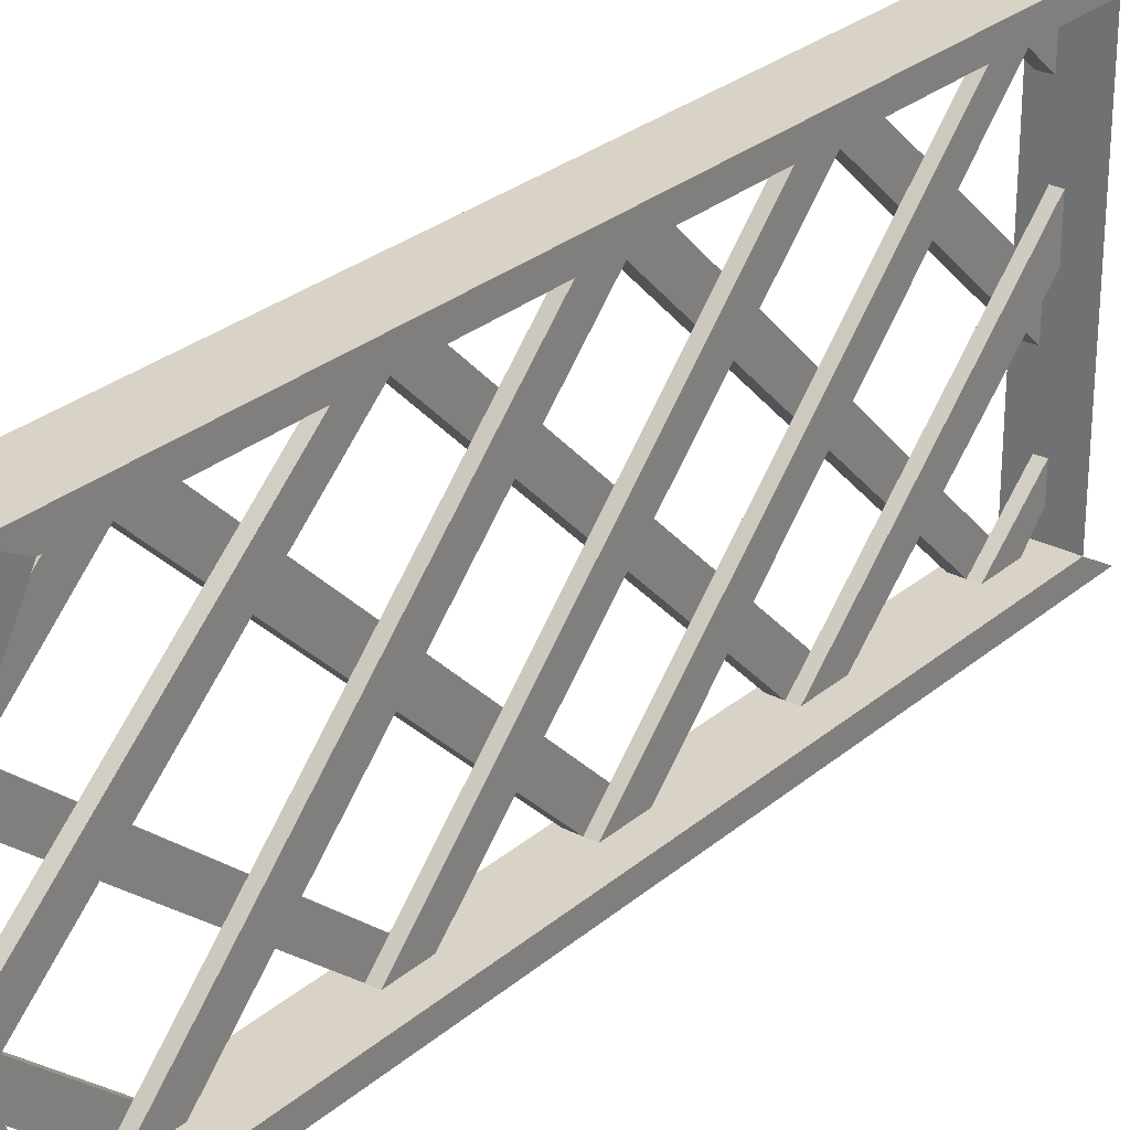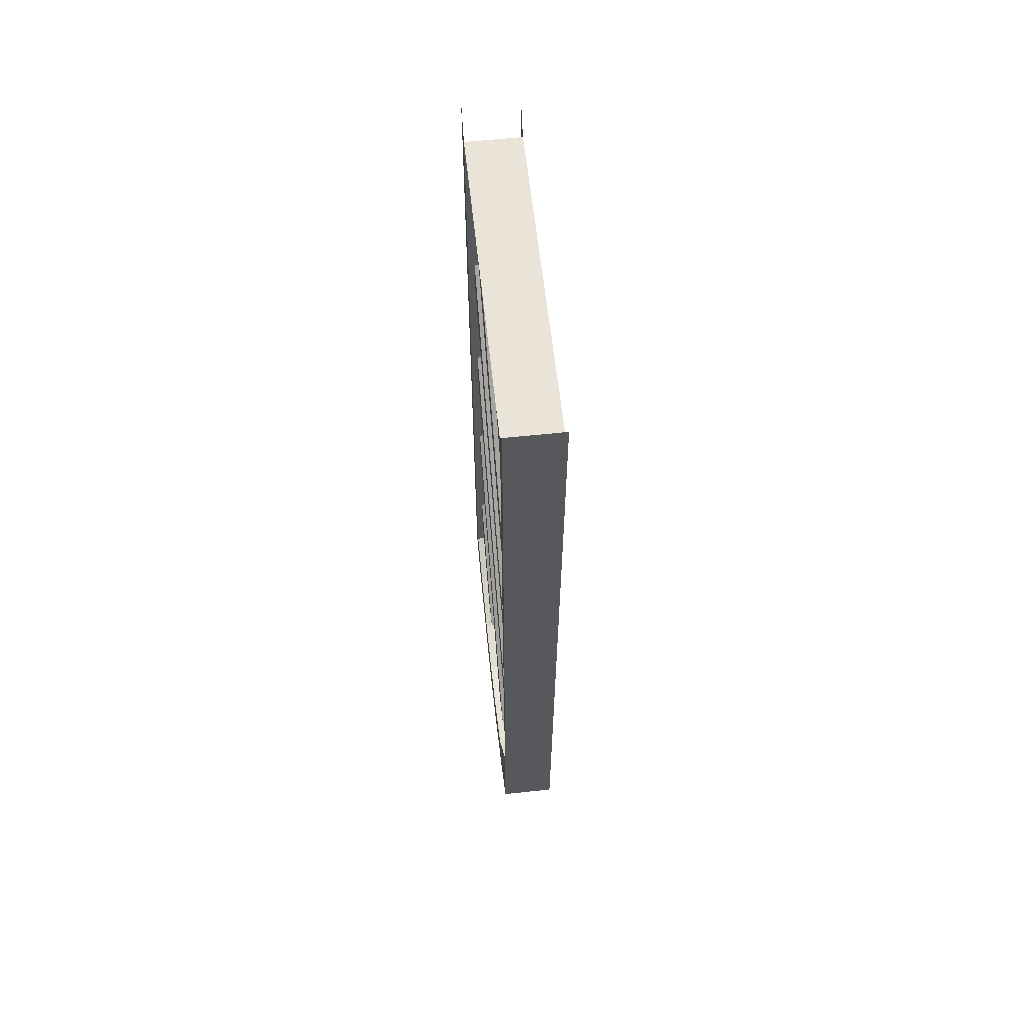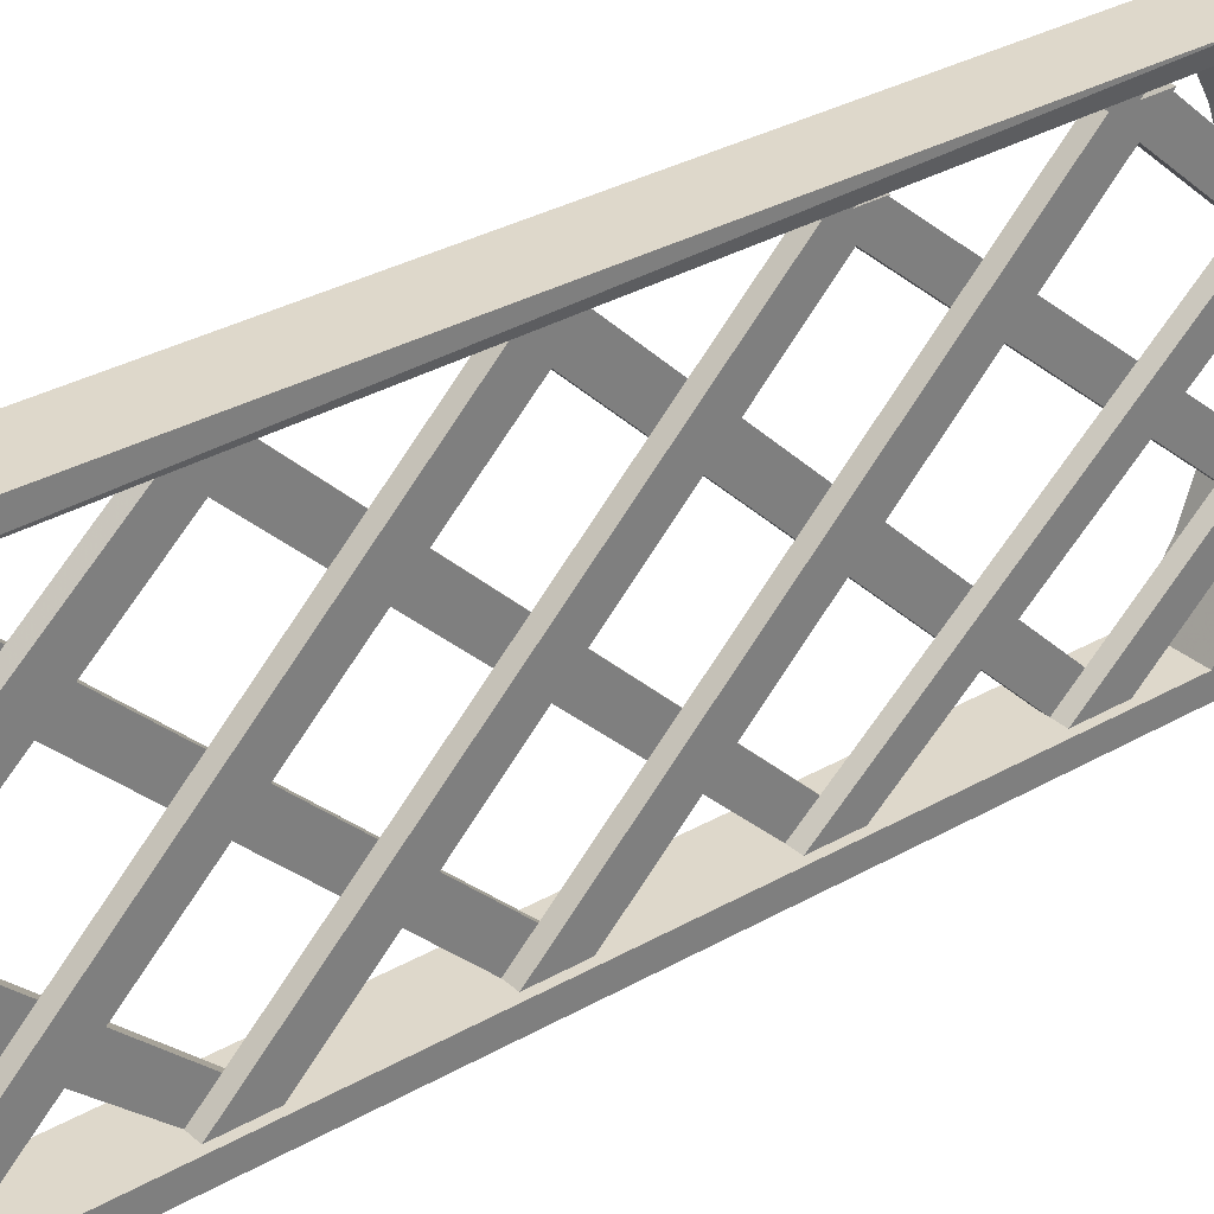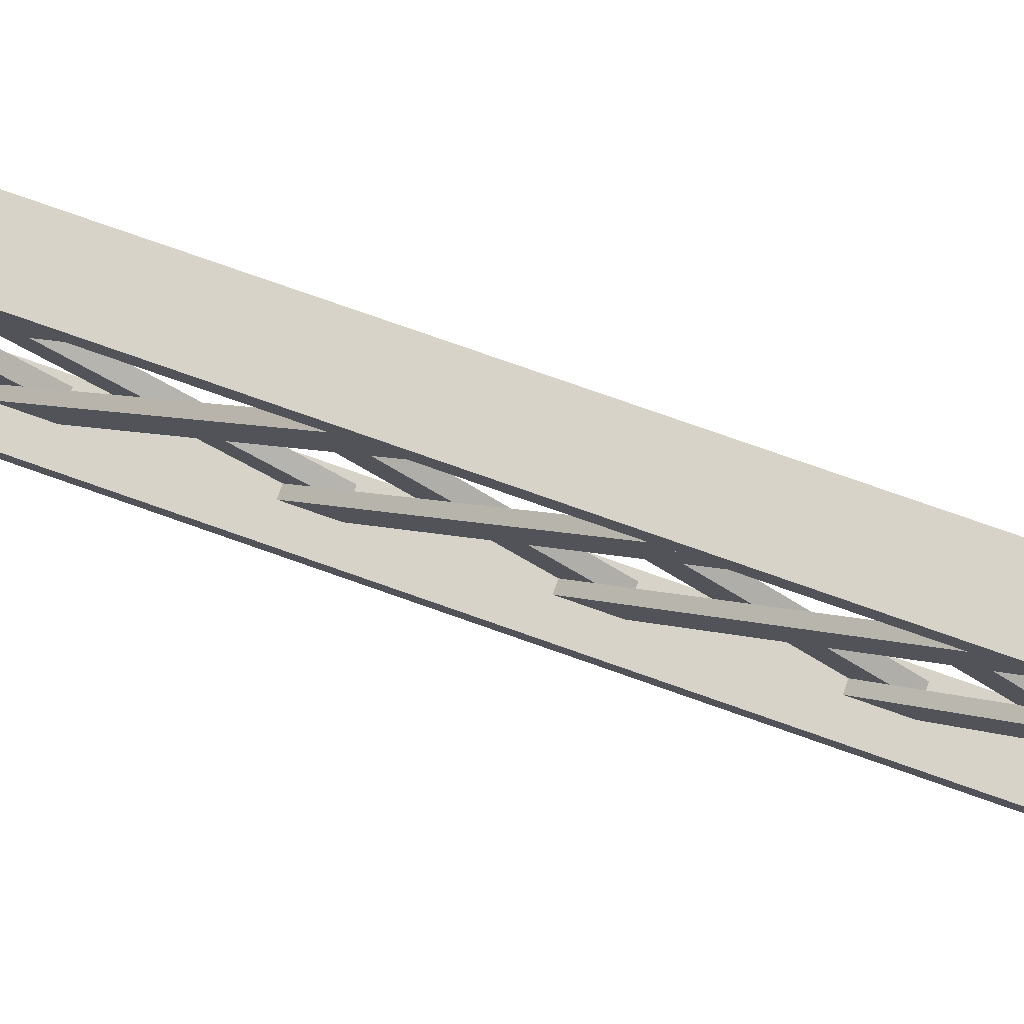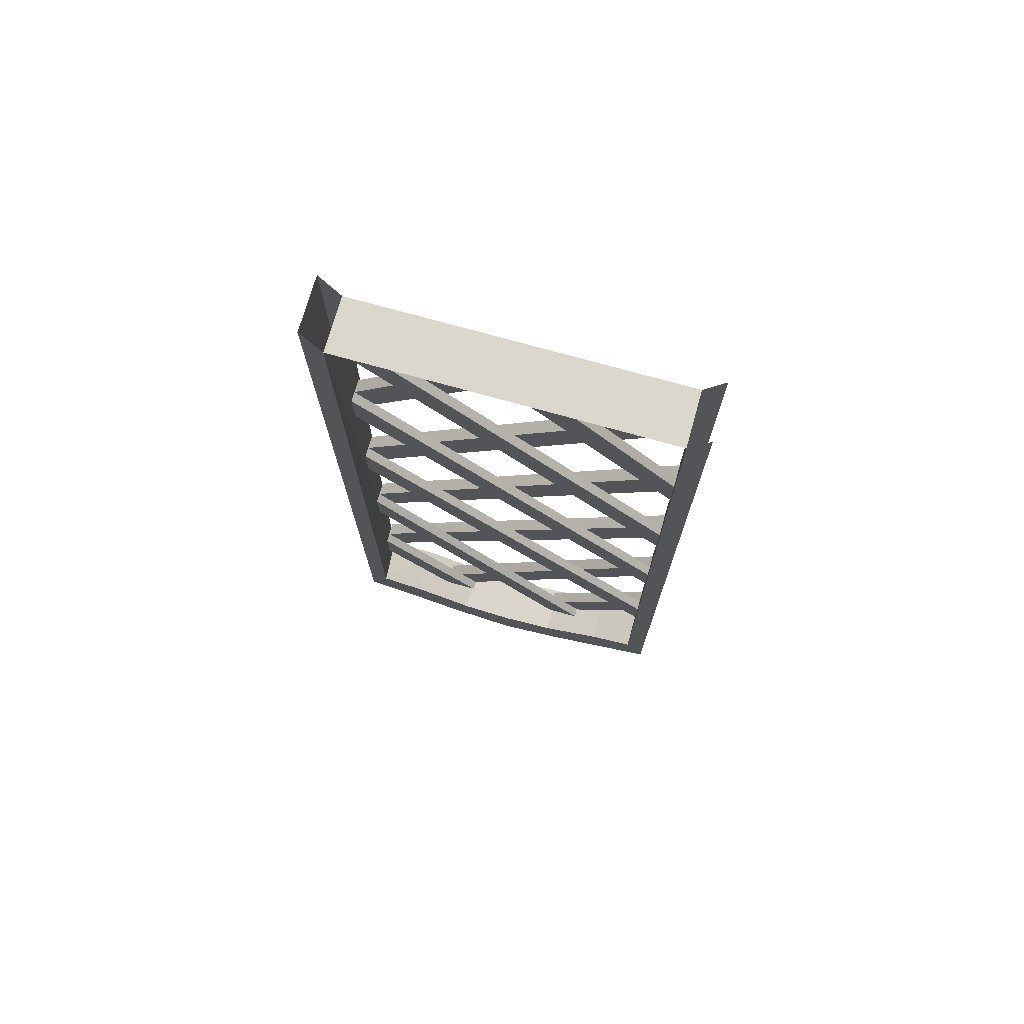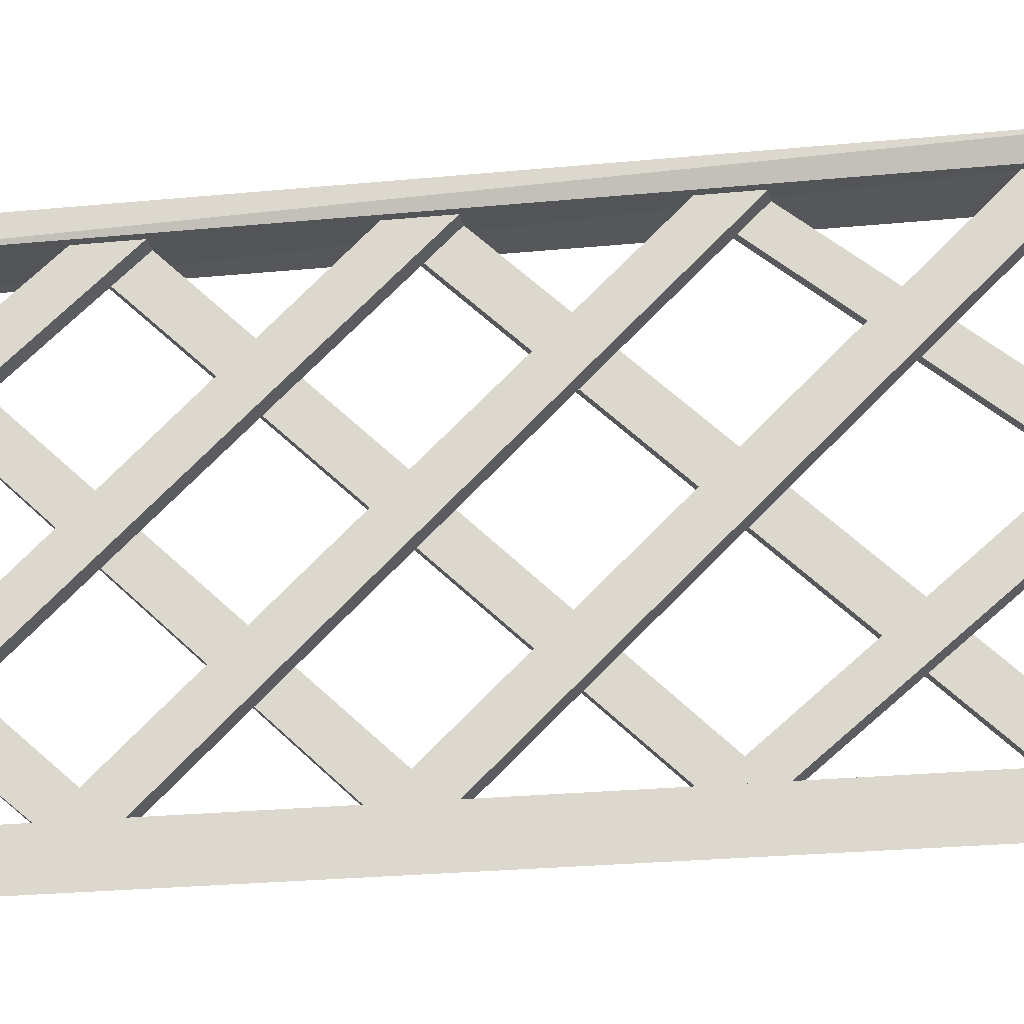
<metadata>
{"format":"obj","ext":"obj","renderer":"f3d","projection":"perspective","resolution":1024,"background":"white","views":[{"elev":28.0,"azim":38.3,"up":"+Z"},{"elev":61.0,"azim":-6.1,"up":"+Y"},{"elev":31.6,"azim":-129.1,"up":"+Z"},{"elev":77.1,"azim":109.4,"up":"+Z"},{"elev":73.3,"azim":105.7,"up":"+Y"},{"elev":-23.1,"azim":-80.3,"up":"+Z"}]}
</metadata>
<code>
v -0.4531 -0.07812 -0.3984
v -0.4531 -0.1328 -0.4531
v -0.4531 -0.2266 -0.4531
v -0.4531 -0.07812 -0.3281
v -0.4297 -0.2266 -0.4531
v -0.4297 -0.07812 -0.3281
v -0.4297 -0.1328 -0.4531
v -0.4297 -0.07812 -0.3984
v -0.4531 -0.1328 0.3281
v -0.4531 -0.9375 -0.4531
v -0.4531 -1.039 -0.4531
v -0.4531 -0.2266 0.3281
v -0.4531 -0.07812 0.2734
v -0.4844 -0.07812 0.2734
v -0.4844 -0.1328 0.3281
v -0.4531 -0.5312 0.3281
v -0.4531 -1.336 -0.4531
v -0.4531 -1.43 -0.4531
v -0.4531 -0.6328 0.3281
v -0.4531 -0.07812 -0.07031
v -0.4844 -0.07812 -0.07031
v -0.4844 -0.5312 0.3281
v -0.4844 -0.07812 -0.1719
v -0.4844 -0.6328 0.3281
v -0.4531 -0.07812 -0.1719
v -0.4531 -1.336 0.3281
v -0.4531 -2.047 -0.2734
v -0.4531 -2.047 -0.1875
v -0.4531 -1.43 0.3281
v -0.4531 -0.5312 -0.4531
v -0.4844 -0.5312 -0.4531
v -0.4844 -1.336 0.3281
v -0.4844 -0.6328 -0.4531
v -0.4844 -1.43 0.3281
v -0.4531 -0.6328 -0.4531
v -0.4531 -0.07812 -0.05469
v -0.4297 -0.07812 -0.05469
v -0.4297 -0.5312 -0.4531
v -0.4297 -0.07812 0.05469
v -0.4297 -0.6328 -0.4531
v -0.4531 -0.07812 0.05469
v -0.4531 -1.742 0.3281
v -0.4531 -2.047 0.0625
v -0.4531 -2.047 0.1484
v -0.4531 -1.844 0.3281
v -0.4844 -0.9375 -0.4531
v -0.4844 -1.742 0.3281
v -0.4844 -1.039 -0.4531
v -0.4844 -1.844 0.3281
v -0.4531 -0.9375 0.3281
v -0.4531 -1.844 -0.4531
v -0.4531 -1.039 0.3281
v -0.4844 -0.1328 -0.4531
v -0.4844 -0.9375 0.3281
v -0.4844 -0.2266 -0.4531
v -0.4844 -1.039 0.3281
v -0.4531 -1.742 -0.4531
v -0.4844 -2.047 -0.2734
v -0.4844 -1.844 -0.4531
v -0.4844 -2.047 -0.1875
v -0.4844 -1.742 -0.4531
v -0.4844 -1.336 -0.4531
v -0.4844 -2.047 0.1484
v -0.4844 -1.43 -0.4531
v -0.4844 -2.047 0.0625
v -0.4531 -0.07812 0.2031
v -0.4844 -0.2266 0.3281
v -0.4844 -0.07812 0.2031
v -0.4297 -0.2266 0.3281
v -0.4297 -1.039 -0.4531
v -0.4297 -0.9375 -0.4531
v -0.4297 -0.1328 0.3281
v -0.4297 -0.6328 0.3281
v -0.4297 -1.43 -0.4531
v -0.4297 -1.336 -0.4531
v -0.4297 -0.5312 0.3281
v -0.4297 -1.844 0.3281
v -0.4297 -2.047 0.1484
v -0.4297 -2.047 0.0625
v -0.4297 -1.742 0.3281
v -0.4297 -1.43 0.3281
v -0.4297 -2.047 -0.1875
v -0.4297 -2.047 -0.2734
v -0.4297 -1.336 0.3281
v -0.4297 -0.9375 0.3281
v -0.4297 -1.039 0.3281
v -0.4297 -1.844 -0.4531
v -0.4297 -1.742 -0.4531
v -0.375 -2.086 -0.0625
v -0.375 -2.07 0.07031
v -0.375 -2.164 0.1016
v -0.375 -2.195 -0.0625
v -0.375 -2.07 -0.1953
v -0.5 -2.07 -0.1953
v -0.5 -2.086 -0.0625
v -0.5 -2.07 0.07031
v -0.375 -2.016 0.2188
v -0.375 -2.117 0.25
v -0.5 -2.117 0.25
v -0.5 -2.164 0.1016
v -0.5 -2.195 -0.0625
v -0.375 -2.164 -0.2266
v -0.375 -2.016 -0.3438
v -0.5 -2.016 -0.3438
v -0.5 -2.117 -0.3828
v -0.5 -2.164 -0.2266
v -0.5 -2.016 0.2188
v -0.3672 -1.961 0.3281
v -0.3672 -2.047 0.375
v -0.5 -2.047 0.375
v -0.4844 -1.961 0.3359
v -0.375 -2.117 -0.3828
v -0.3672 -1.961 -0.4531
v -0.5 -1.961 -0.4531
v -0.5 -2.047 -0.5
v -0.3672 -2.047 -0.5
v -0.3672 0 -0.5
v -0.3672 -0.07812 -0.4531
v -0.5 -0.07812 -0.4531
v -0.5 0 -0.5
v -0.5 -0.07812 0.3281
v -0.5 0 0.375
v -0.3672 0 0.375
v -0.3672 -0.07812 0.3281
f 1 2 3
f 1 3 4
f 6 5 7
f 6 7 8
f 9 10 11
f 9 11 12
f 9 12 13
f 16 17 18
f 16 18 19
f 16 19 20
f 22 21 23
f 22 23 24
f 19 25 20
f 26 27 28
f 26 28 29
f 26 29 30
f 32 31 33
f 32 33 34
f 29 35 30
f 30 35 36
f 38 37 39
f 38 39 40
f 35 41 36
f 42 43 44
f 42 44 45
f 42 45 10
f 47 46 48
f 47 48 49
f 45 11 10
f 50 51 52
f 50 52 3
f 50 3 2
f 54 53 55
f 54 55 56
f 50 57 51
f 51 57 27
f 59 58 60
f 59 60 61
f 57 28 27
f 43 18 17
f 43 17 44
f 63 62 64
f 63 64 65
f 12 66 13
f 69 70 71
f 69 71 72
f 73 74 75
f 73 75 76
f 77 78 79
f 77 79 80
f 81 82 83
f 81 83 84
f 85 86 87
f 85 87 88
f 89 90 91
f 89 91 92
f 89 92 93
f 90 97 98
f 90 98 91
f 92 102 93
f 93 102 103
f 94 104 105
f 94 105 106
f 94 106 95
f 95 106 101
f 95 101 96
f 96 101 100
f 96 100 107
f 97 108 109
f 97 109 98
f 99 110 111
f 99 111 107
f 99 107 100
f 102 112 103
f 103 112 113
f 104 114 115
f 104 115 105
f 112 116 113
f 113 116 117
f 113 117 118
f 114 119 115
f 115 119 120
f 121 111 110
f 121 110 122
f 123 109 108
f 123 108 124
f 4 3 5
f 4 5 6
f 9 13 14
f 9 14 15
f 16 20 21
f 16 21 22
f 24 23 25
f 24 25 19
f 26 30 31
f 26 31 32
f 34 33 35
f 34 35 29
f 30 36 37
f 30 37 38
f 40 39 41
f 40 41 35
f 42 10 46
f 42 46 47
f 49 48 11
f 49 11 45
f 50 2 53
f 50 53 54
f 56 55 3
f 56 3 52
f 51 27 58
f 51 58 59
f 61 60 28
f 61 28 57
f 44 17 62
f 44 62 63
f 65 64 18
f 65 18 43
f 66 12 67
f 66 67 68
f 72 71 10
f 72 10 9
f 76 75 17
f 76 17 16
f 80 79 43
f 80 43 42
f 84 83 27
f 84 27 26
f 85 88 57
f 85 57 50
f 82 81 29
f 82 29 28
f 78 77 45
f 78 45 44
f 87 86 52
f 87 52 51
f 74 73 19
f 74 19 18
f 70 69 12
f 70 12 11
f 89 93 94
f 89 94 95
f 89 95 90
f 90 95 96
f 90 96 97
f 91 98 99
f 91 99 100
f 91 100 92
f 92 100 101
f 92 101 102
f 93 103 104
f 93 104 94
f 96 107 97
f 97 107 108
f 98 109 110
f 98 110 99
f 103 113 114
f 103 114 104
f 105 115 116
f 105 116 112
f 105 112 106
f 106 112 102
f 106 102 101
f 113 118 114
f 114 118 119
f 122 110 123
f 123 110 109
f 124 108 111
f 124 111 121
f 124 121 119
f 124 119 118
f 107 111 108

</code>
